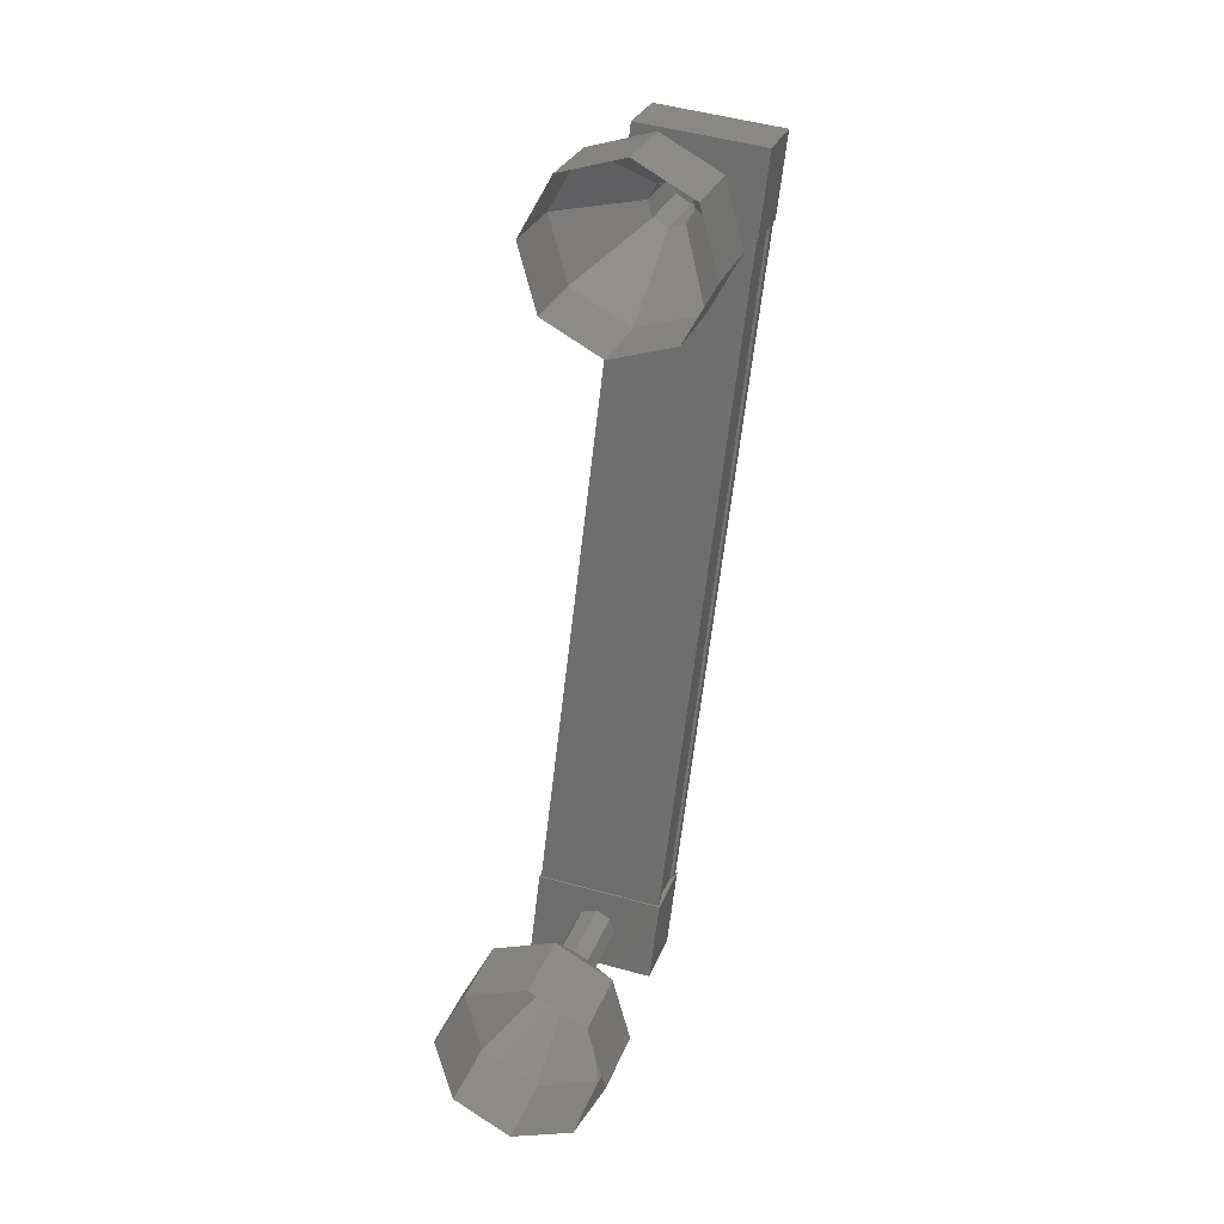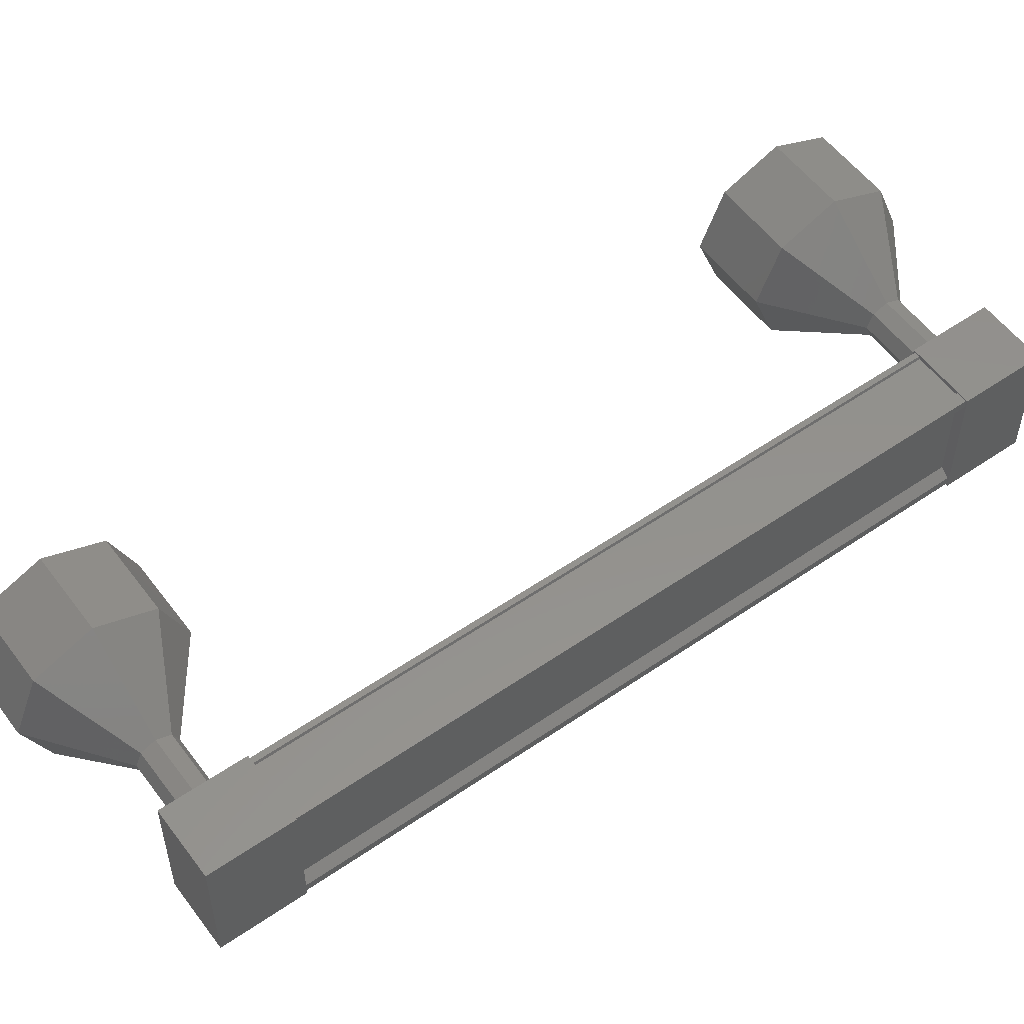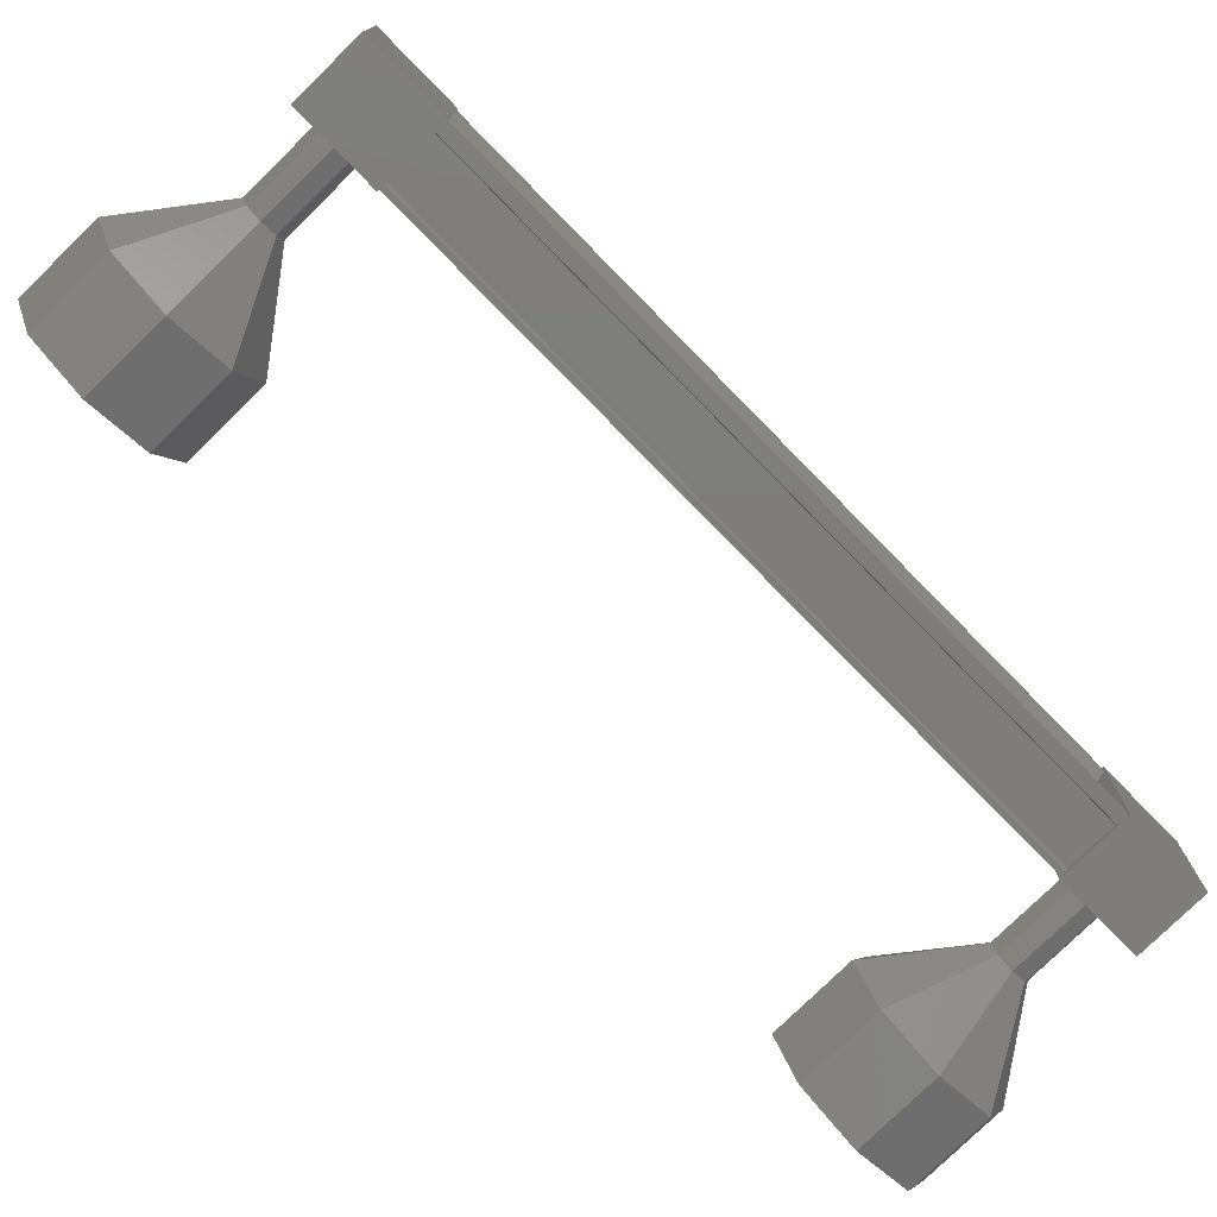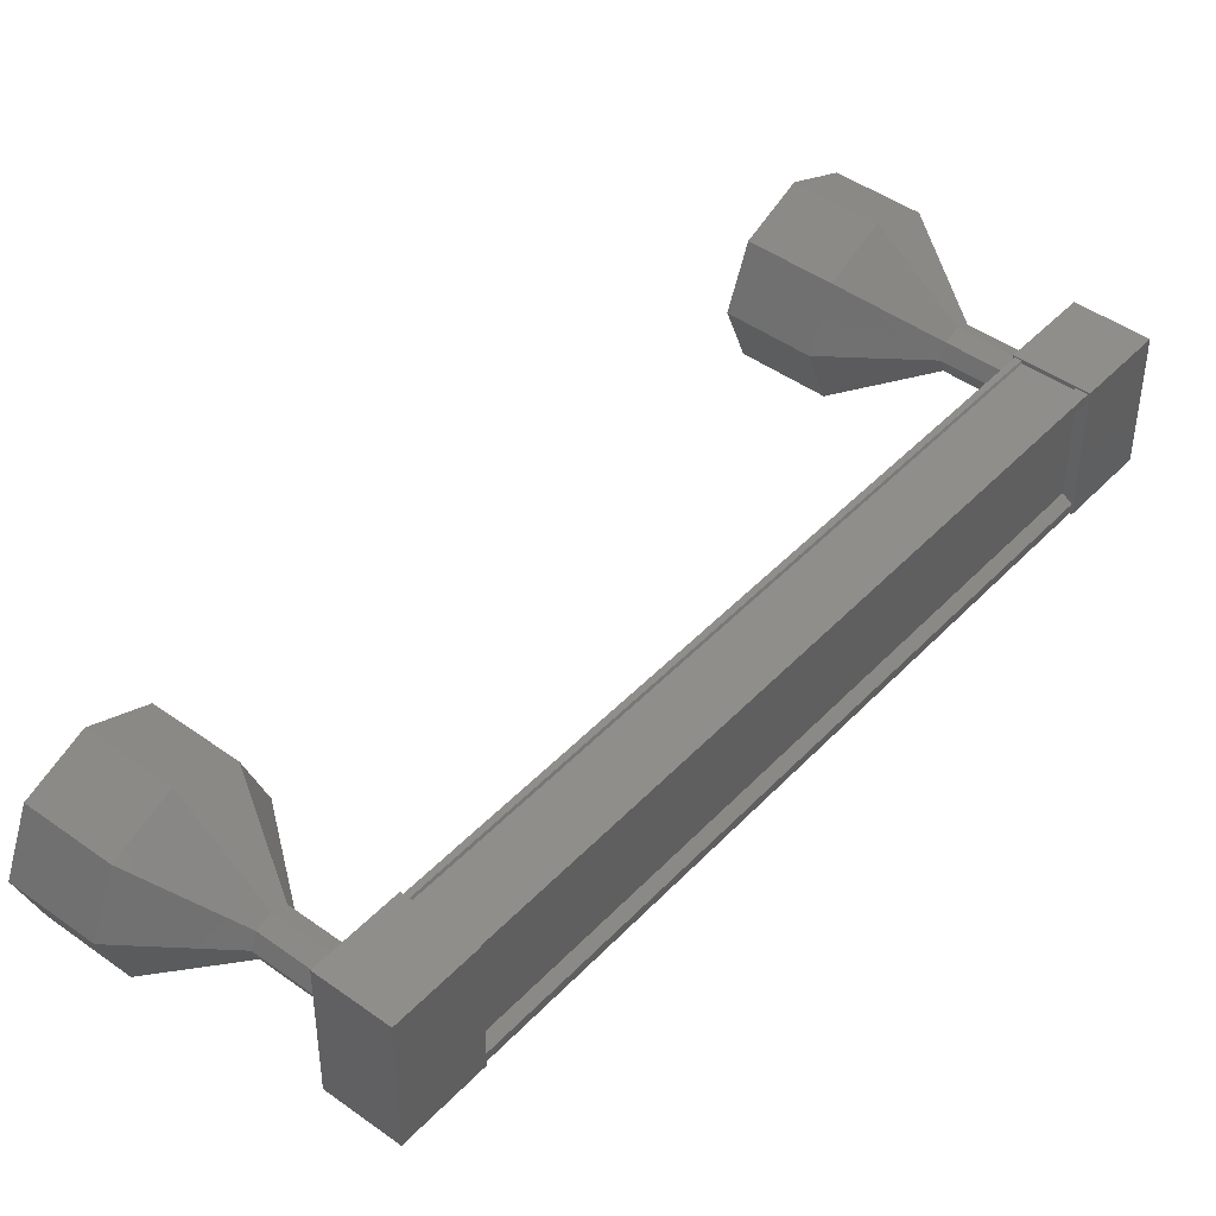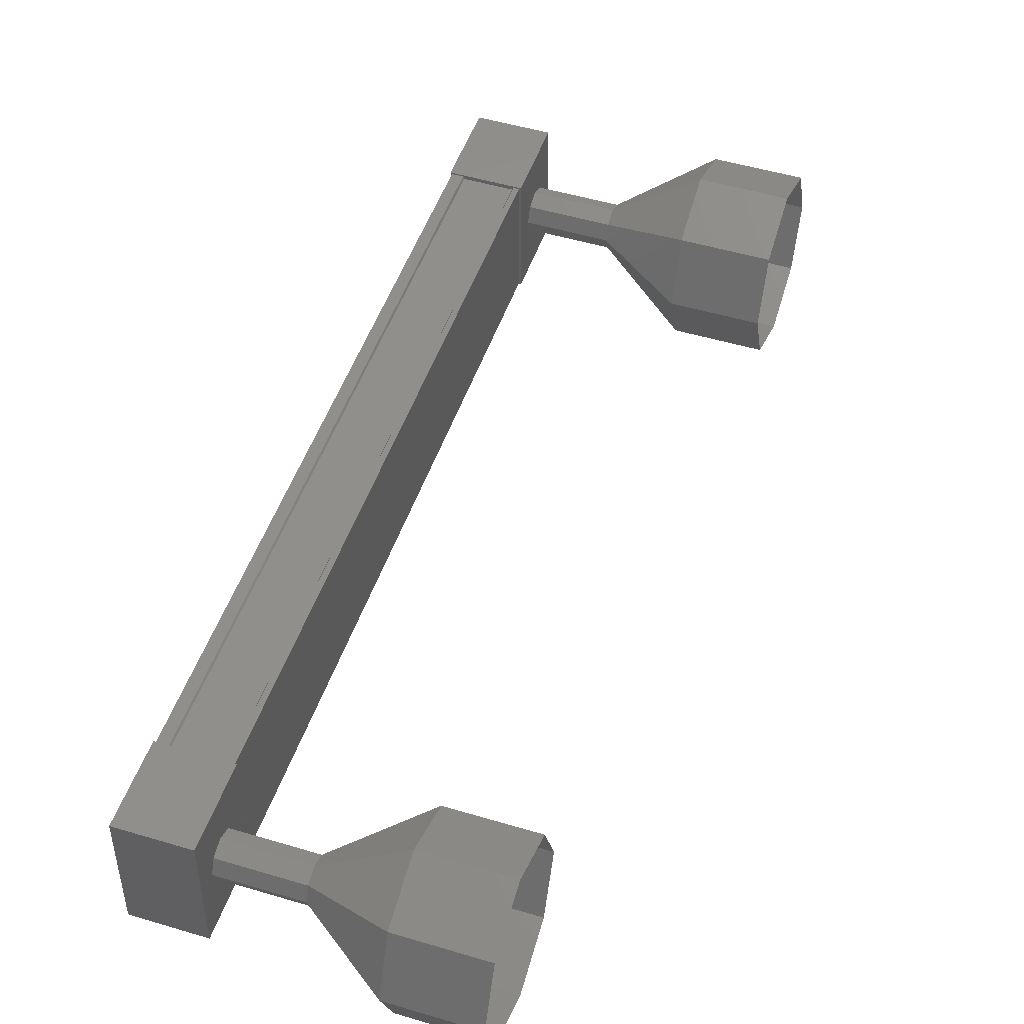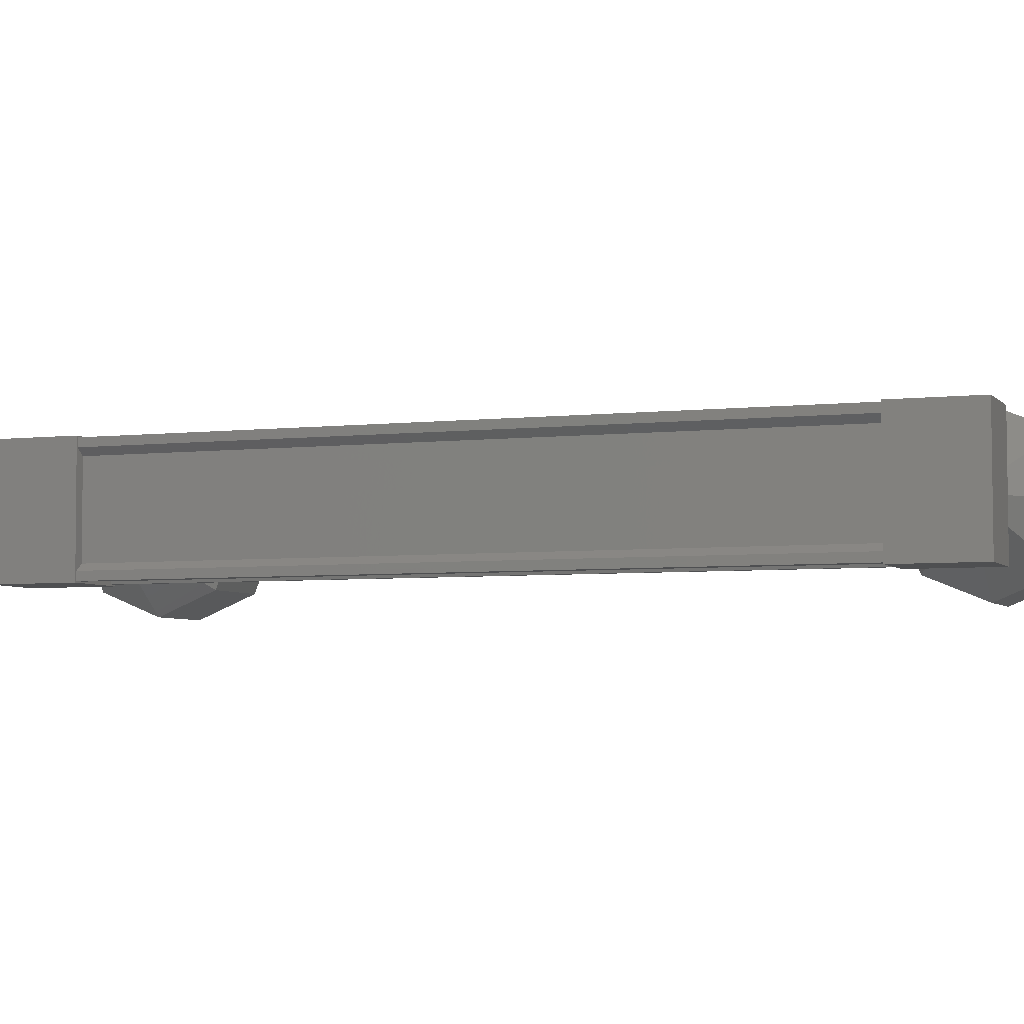
<metadata>
{"format":"stl","ext":"stl","renderer":"f3d","projection":"perspective","resolution":1024,"background":"white","views":[{"elev":48.5,"azim":107.2,"up":"+Y"},{"elev":54.8,"azim":-103.5,"up":"+Z"},{"elev":-77.4,"azim":-113.0,"up":"+Z"},{"elev":44.9,"azim":-117.6,"up":"+Z"},{"elev":49.4,"azim":41.1,"up":"+Z"},{"elev":-4.7,"azim":-47.4,"up":"+Z"}]}
</metadata>
<code>
# stl→obj: 128 verts, 152 faces
v -40.6 -1318 35.22
v -40.71 -1318 35.3
v -44.25 -1310 35.29
v -44.25 -1310 35.39
v -44.15 -1310 34.1
v -44.25 -1310 34.02
v -40.7 -1318 34.03
v -44.25 -1310 33.92
v -40.7 -1318 33.93
v -43.57 -1309 33.92
v -40.02 -1318 33.93
v -43.58 -1309 33.95
v -40.04 -1318 33.96
v -40.57 -1318 33.96
v -44.15 -1310 35.2
v -40.6 -1318 34.11
v -40.58 -1318 33.93
v -44.12 -1310 33.92
v -44.11 -1310 33.95
v -44.47 -1309 35.4
v -43.69 -1309 33.9
v -44.47 -1309 33.9
v -44.09 -1310 33.9
v -44.09 -1310 35.41
v -43.31 -1310 33.9
v -43.31 -1310 35.41
v -43.7 -1309 35.41
v -40.89 -1318 33.91
v -40.9 -1318 35.42
v -40.12 -1318 33.91
v -40.12 -1318 35.42
v -39.74 -1318 35.42
v -40.52 -1319 35.42
v -40.51 -1319 33.91
v -39.74 -1318 33.91
v -40.71 -1318 35.4
v -40.58 -1318 35.4
v -44.13 -1310 35.39
v -40.57 -1318 35.37
v -44.12 -1310 35.36
v -40.04 -1318 35.37
v -43.58 -1309 35.36
v -40.03 -1318 35.4
v -43.57 -1309 35.39
v -39.97 -1318 35.4
v -43.51 -1309 35.39
v -39.96 -1318 33.93
v -43.51 -1309 33.92
v -37.75 -1318 34.67
v -36.83 -1318 34.68
v -37.86 -1318 35.38
v -36.94 -1318 35.38
v -38.14 -1317 35.67
v -37.21 -1317 35.68
v -38.41 -1317 35.38
v -37.48 -1316 35.38
v -38.52 -1316 34.67
v -37.59 -1316 34.67
v -38.4 -1317 33.96
v -37.48 -1316 33.97
v -38.13 -1317 33.67
v -37.21 -1317 33.68
v -37.86 -1318 33.97
v -36.94 -1318 33.97
v -42.7 -1309 34.48
v -43.65 -1309 34.65
v -42.73 -1309 34.66
v -43.62 -1309 34.83
v -42.7 -1309 34.83
v -43.55 -1309 34.9
v -42.63 -1309 34.91
v -43.49 -1310 34.83
v -42.56 -1309 34.83
v -43.46 -1310 34.65
v -42.53 -1309 34.66
v -43.49 -1310 34.48
v -42.56 -1309 34.48
v -43.55 -1309 34.4
v -42.63 -1309 34.41
v -43.62 -1309 34.48
v -41.06 -1308 33.96
v -42.1 -1308 34.66
v -41.18 -1307 34.66
v -41.99 -1308 35.37
v -41.07 -1308 35.37
v -41.72 -1309 35.66
v -40.8 -1308 35.66
v -41.45 -1309 35.37
v -40.52 -1309 35.37
v -41.33 -1310 34.66
v -40.41 -1309 34.67
v -41.44 -1309 33.95
v -40.52 -1309 33.96
v -41.71 -1309 33.66
v -40.79 -1308 33.66
v -41.98 -1308 33.95
v -42.74 -1309 34.66
v -42.71 -1309 34.83
v -42.64 -1309 34.91
v -42.57 -1309 34.83
v -42.54 -1309 34.66
v -42.57 -1309 34.48
v -42.64 -1309 34.41
v -42.71 -1309 34.48
v -39.87 -1318 34.67
v -38.95 -1318 34.67
v -39.9 -1318 34.84
v -38.98 -1318 34.85
v -39.97 -1318 34.92
v -39.05 -1318 34.92
v -40.04 -1318 34.84
v -39.12 -1317 34.85
v -40.07 -1318 34.67
v -39.14 -1317 34.67
v -40.04 -1318 34.49
v -39.11 -1317 34.49
v -39.97 -1318 34.42
v -39.05 -1318 34.42
v -39.9 -1318 34.49
v -38.98 -1318 34.49
v -38.99 -1318 34.49
v -38.96 -1318 34.67
v -38.99 -1318 34.85
v -39.06 -1318 34.92
v -39.12 -1318 34.85
v -39.15 -1317 34.67
v -39.12 -1318 34.49
v -39.06 -1318 34.42
f 1 2 3
f 3 2 4
f 5 6 7
f 7 6 8
f 8 9 7
f 10 11 12
f 12 11 13
f 13 14 12
f 3 15 1
f 1 15 5
f 5 16 1
f 7 16 5
f 9 8 17
f 17 8 18
f 18 14 17
f 19 14 18
f 12 14 19
f 20 21 22
f 22 21 23
f 23 24 22
f 25 24 23
f 26 24 25
f 25 21 26
f 26 21 27
f 27 21 20
f 20 24 27
f 22 24 20
f 28 29 30
f 30 29 31
f 31 32 30
f 29 32 31
f 33 32 29
f 29 34 33
f 33 34 32
f 32 34 35
f 35 30 32
f 34 30 35
f 28 30 34
f 34 29 28
f 2 36 4
f 4 36 37
f 37 38 4
f 39 38 37
f 40 38 39
f 39 41 40
f 40 41 42
f 42 41 43
f 43 44 42
f 45 44 43
f 46 44 45
f 45 47 46
f 46 47 48
f 48 47 10
f 25 23 21
f 24 26 27
f 47 11 10
f 49 50 51
f 51 50 52
f 52 53 51
f 54 53 52
f 55 53 54
f 54 56 55
f 55 56 57
f 57 56 58
f 58 59 57
f 60 59 58
f 61 59 60
f 60 62 61
f 61 62 63
f 63 62 64
f 64 49 63
f 50 49 64
f 65 66 67
f 67 66 68
f 68 69 67
f 70 69 68
f 71 69 70
f 70 72 71
f 71 72 73
f 73 72 74
f 74 75 73
f 76 75 74
f 77 75 76
f 76 78 77
f 77 78 79
f 79 78 80
f 80 65 79
f 66 65 80
f 81 82 83
f 83 82 84
f 84 85 83
f 86 85 84
f 87 85 86
f 86 88 87
f 87 88 89
f 89 88 90
f 90 91 89
f 92 91 90
f 93 91 92
f 92 94 93
f 93 94 95
f 95 94 96
f 96 81 95
f 82 81 96
f 96 97 82
f 82 97 98
f 98 84 82
f 99 84 98
f 86 84 99
f 99 100 86
f 86 100 88
f 88 100 101
f 101 90 88
f 102 90 101
f 92 90 102
f 102 103 92
f 92 103 94
f 94 103 104
f 104 96 94
f 97 96 104
f 105 106 107
f 107 106 108
f 108 109 107
f 110 109 108
f 111 109 110
f 110 112 111
f 111 112 113
f 113 112 114
f 114 115 113
f 116 115 114
f 117 115 116
f 116 118 117
f 117 118 119
f 119 118 120
f 120 105 119
f 106 105 120
f 121 63 122
f 122 63 49
f 49 123 122
f 51 123 49
f 124 123 51
f 51 53 124
f 124 53 125
f 125 53 55
f 55 126 125
f 57 126 55
f 127 126 57
f 57 59 127
f 127 59 128
f 128 59 61
f 61 121 128
f 63 121 61

</code>
